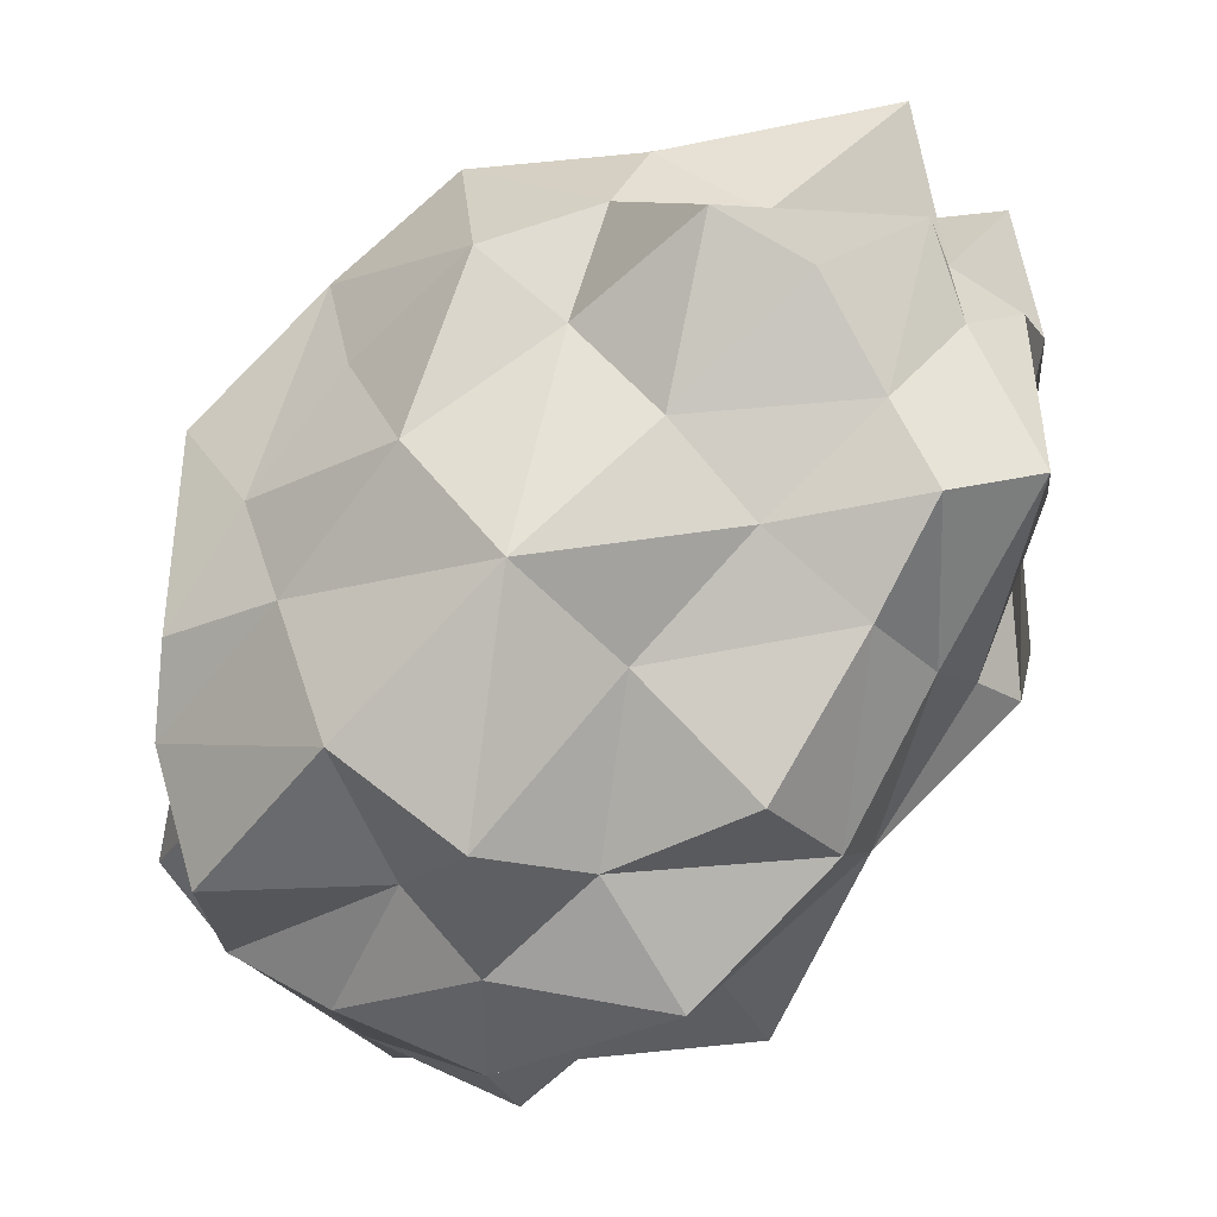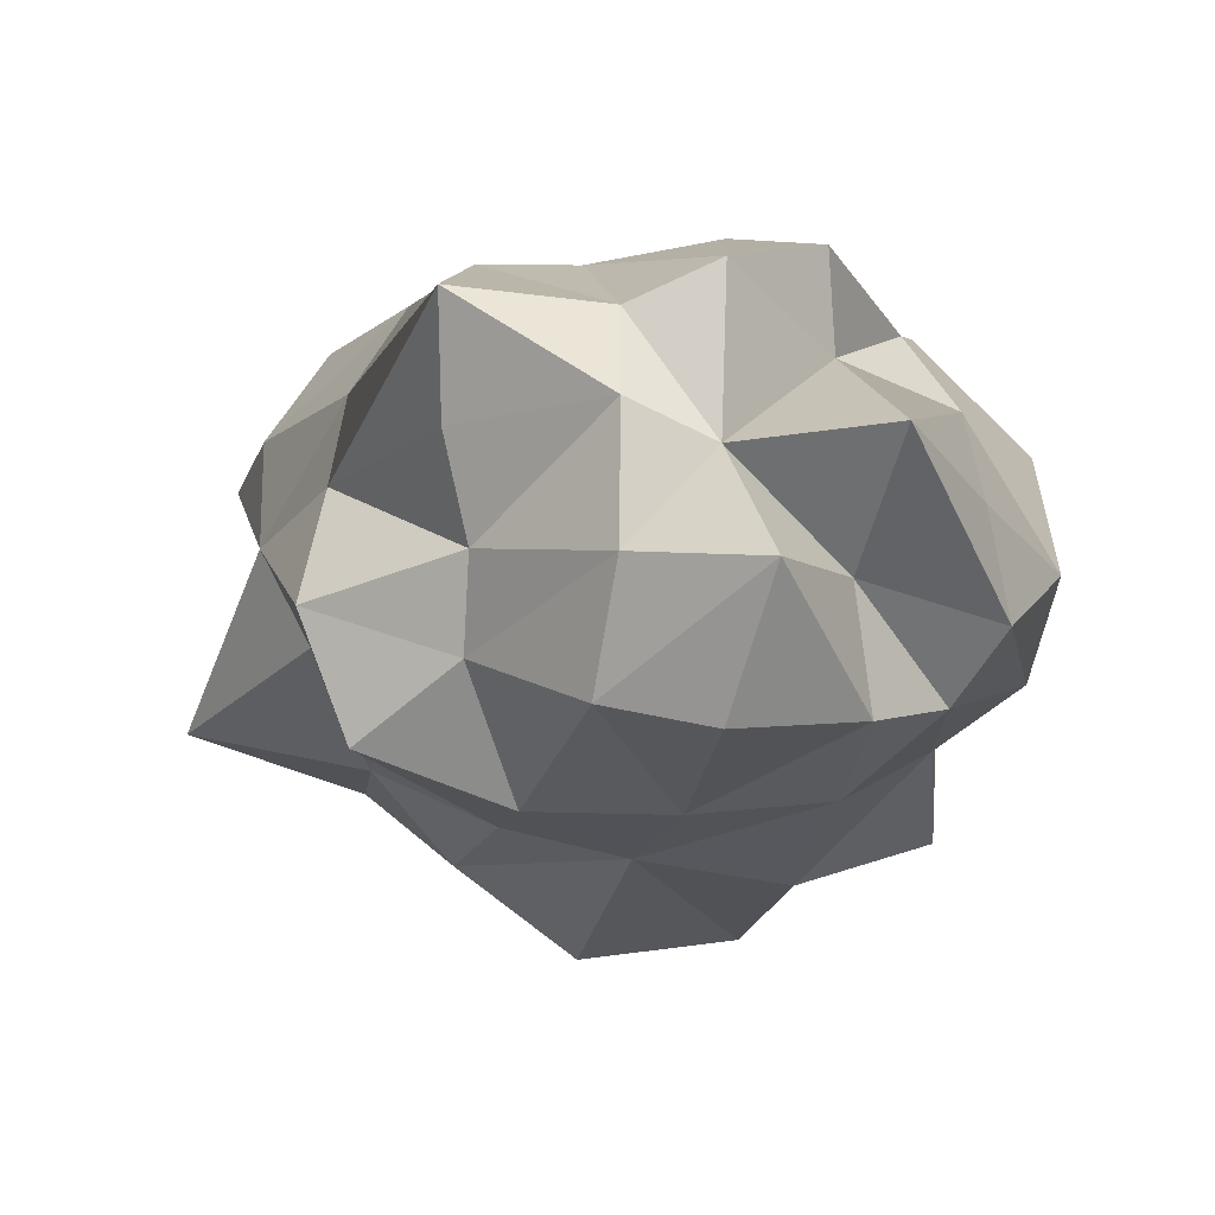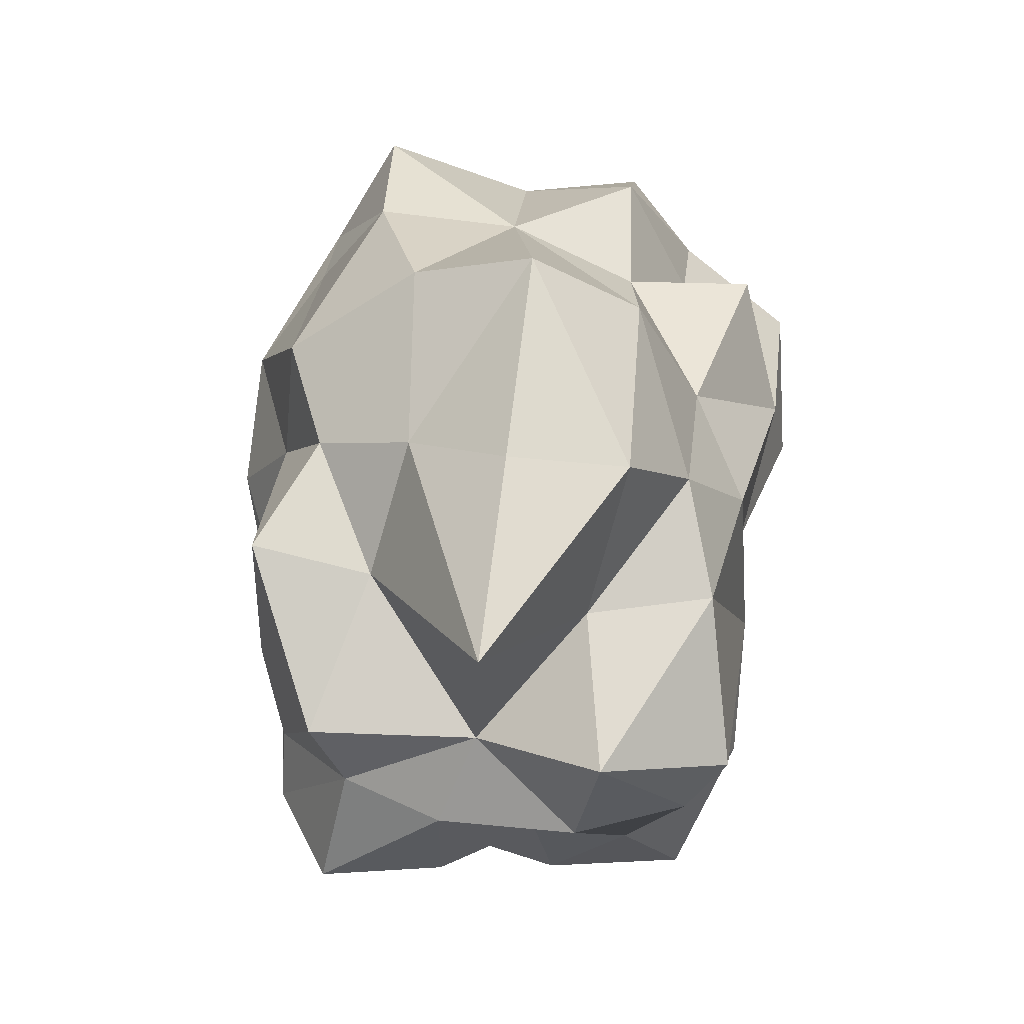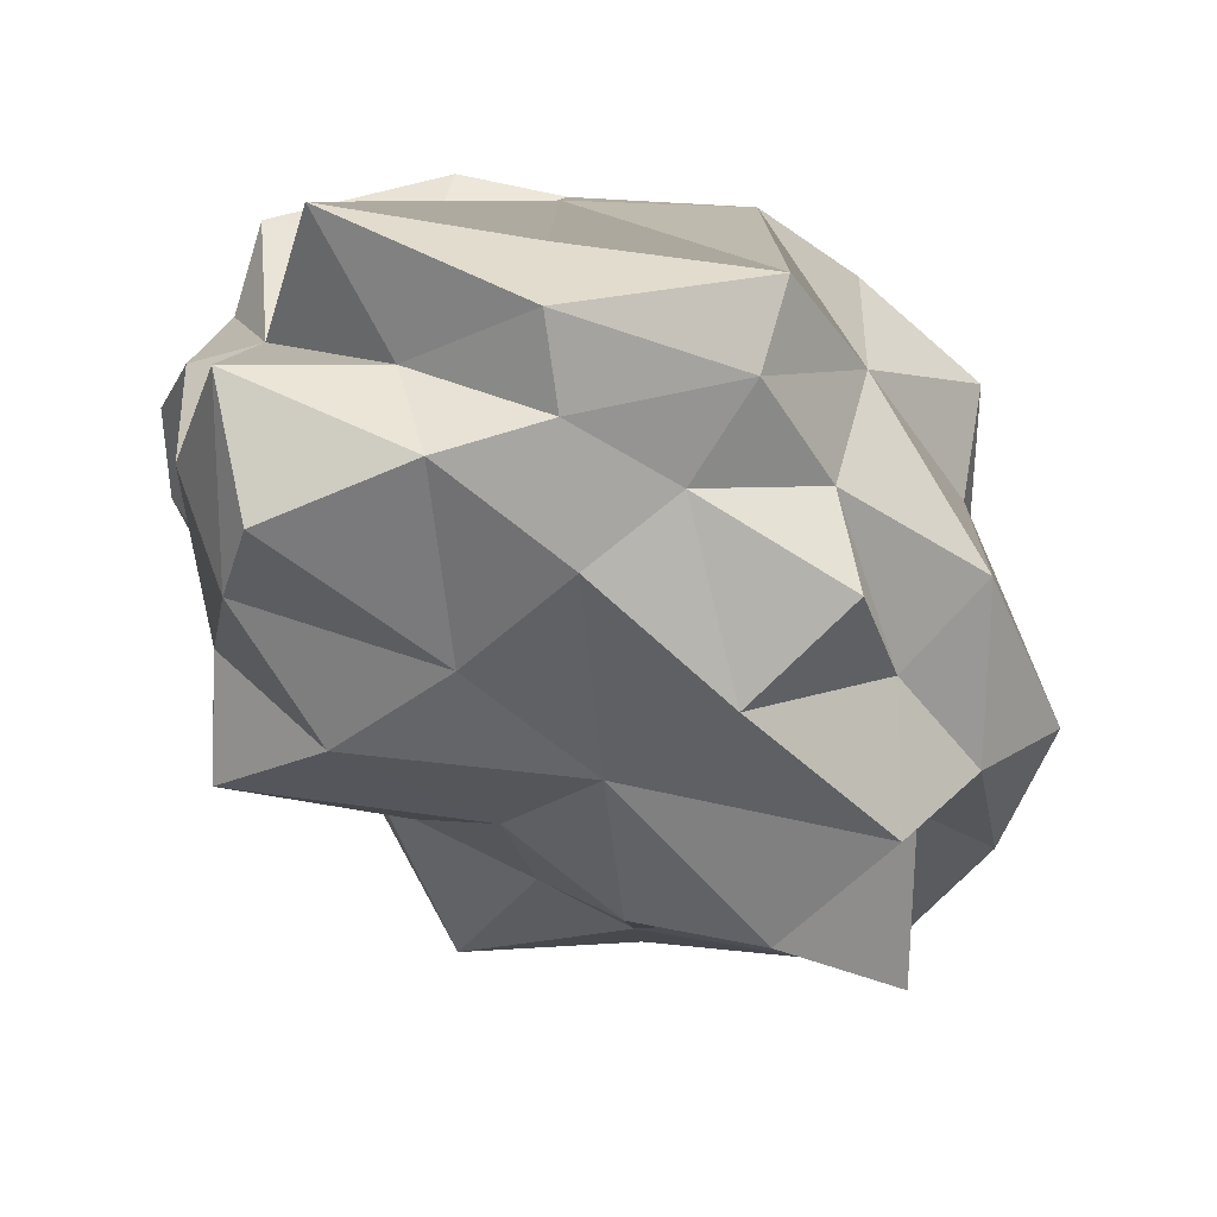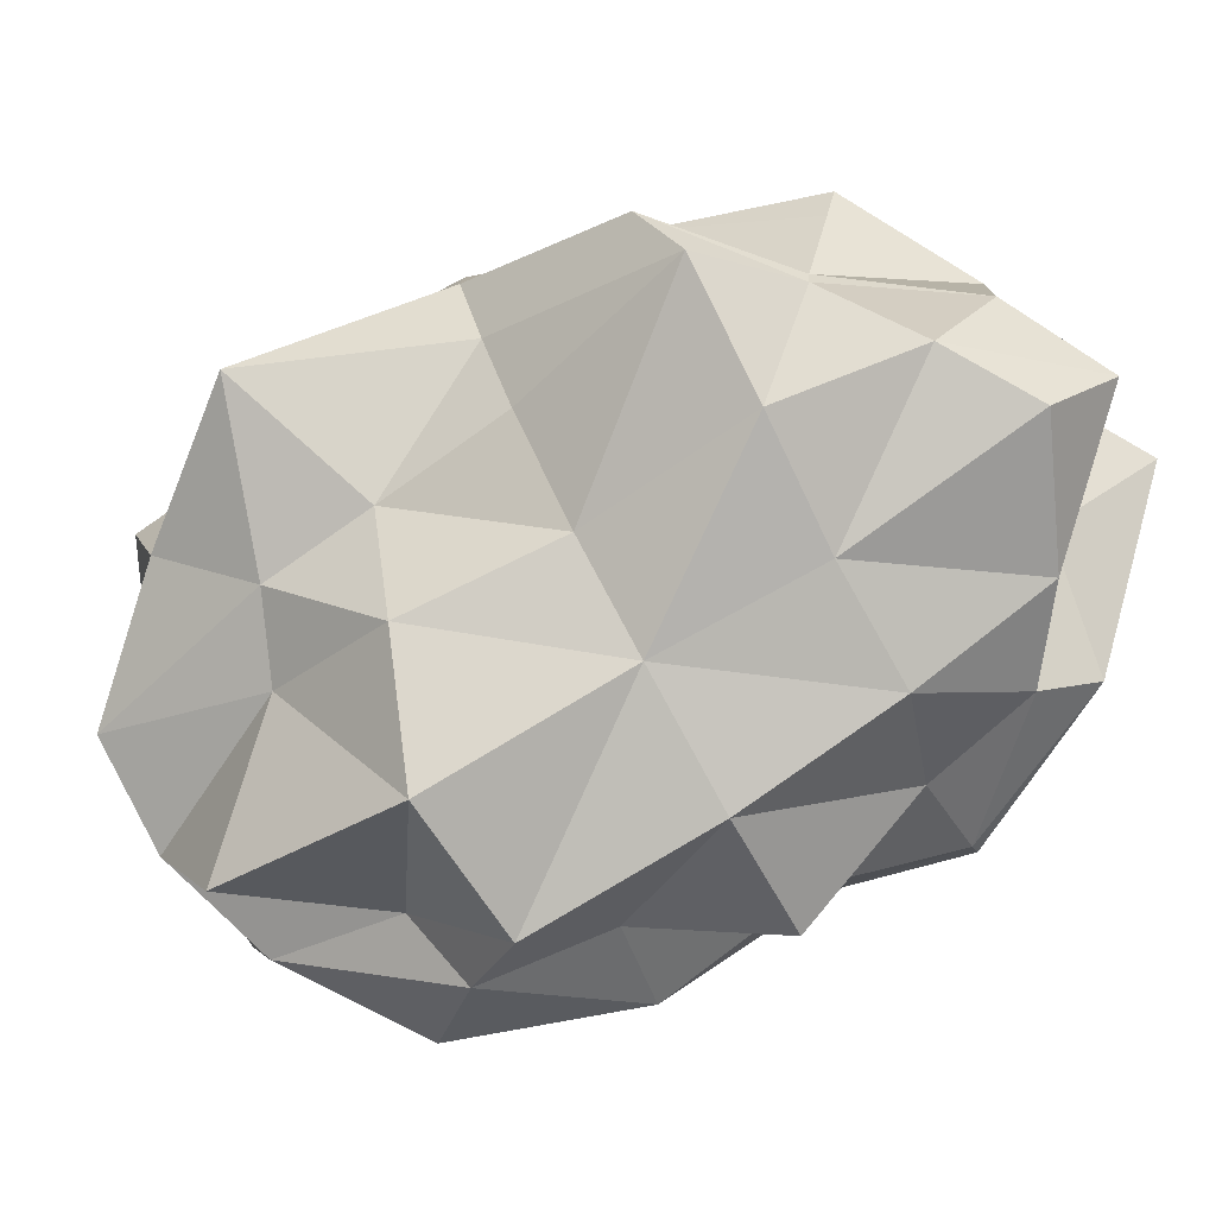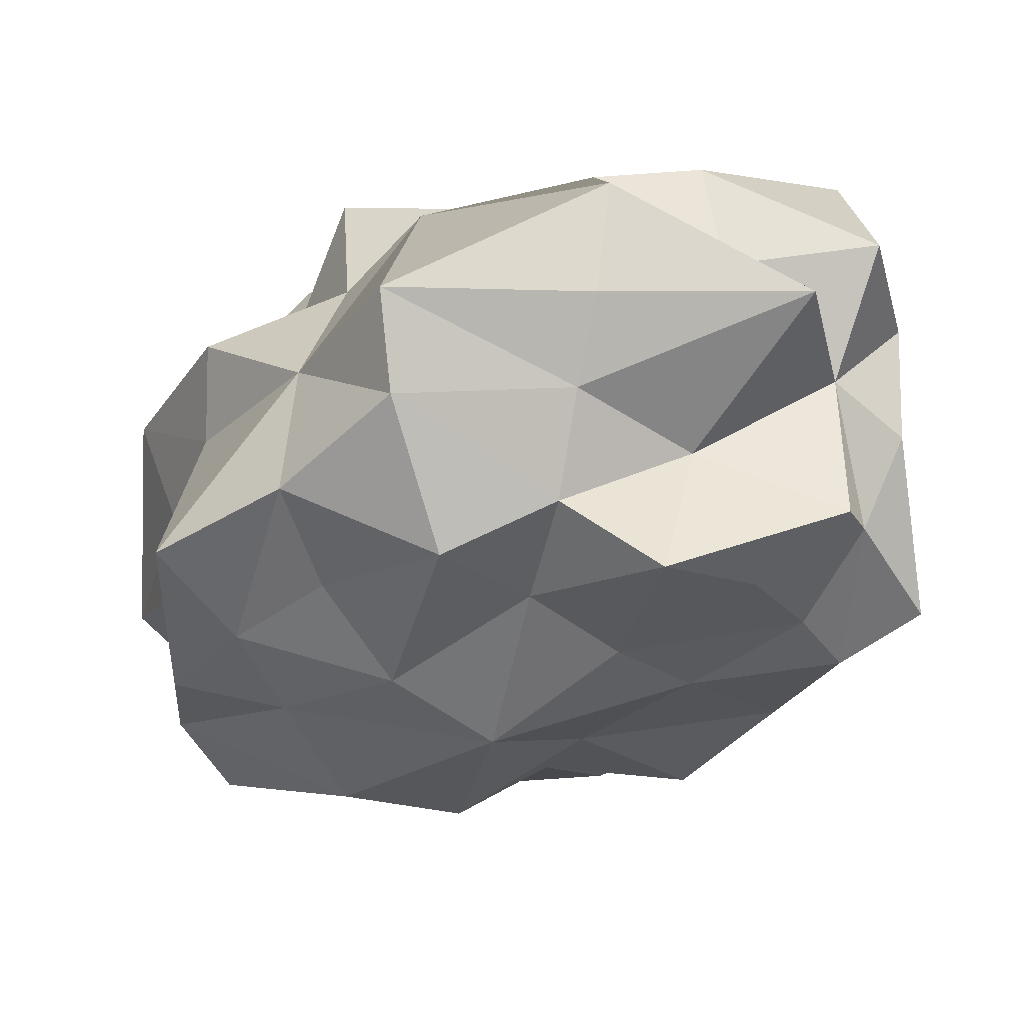
<metadata>
{"format":"obj","ext":"obj","renderer":"f3d","projection":"perspective","resolution":1024,"background":"white","views":[{"elev":-2.6,"azim":-161.7,"up":"+Z"},{"elev":-18.5,"azim":-58.6,"up":"+Y"},{"elev":72.6,"azim":-83.1,"up":"+Z"},{"elev":-46.3,"azim":-3.9,"up":"+Y"},{"elev":-80.0,"azim":-106.5,"up":"+Y"},{"elev":60.4,"azim":-174.8,"up":"+Z"}]}
</metadata>
<code>
g default
v -5.173 -2.758 1.243
v -1.016 -2.997 5.568
v -5.173 2.325 1.318
v -0.9376 2.1 5.063
v 0.6822 2.254 -4.622
v 4.848 2.802 -0.3295
v 0.6031 -2.341 -4.398
v 4.912 -2.81 -0.2935
v -3.113 2.746 -2.453
v 5.33 -0.1409 -0.3518
v 4.374 -3.632 -3.924
v 0.9169 0.2327 -6.43
v 2.786 -3.626 3.534
v -2.574 -2.676 -1.905
v -4.617 -3.962 4.422
v -1.227 -0.5314 6.269
v -3.708 2.59 4.04
v -5.994 -0.1409 1.432
v 2.349 2.653 3.09
v 4.285 3.033 -3.548
v -4.668 -0.5314 4.472
v -0.1603 3.705 0.544
v 5.027 0.2327 -4.567
v -0.1603 -4.071 0.544
v 2.974 -0.1409 4.246
v -3.709 -0.1409 -3.058
v -5.655 -2.01 3.672
v -2.972 -1.835 5.283
v -2.7 1.151 4.992
v -5.246 1.241 3.454
v -3.014 2.674 0.9418
v -0.6113 2.756 3.464
v 3.049 3.23 0.09672
v 0.4373 3.409 -3.037
v 3.04 1.512 -5.124
v 4.681 1.684 -2.522
v 5.629 -1.784 -2.954
v 3.386 -1.388 -6.036
v 0.3322 -3.674 -2.644
v 3.688 -4.405 0.007557
v -0.6765 -3.846 3.886
v -3.627 -4.247 1.027
v 1.376 -2.071 5.591
v 4.752 -1.753 2.245
v 4.933 1.981 2.401
v 1.438 1.066 5.802
v -1.893 -1.86 -5.68
v -5.357 -1.734 -1.136
v -4.858 1.172 -0.8126
v -1.79 1.666 -5.045
v -5.136 -2.246 5.463
v -4.157 -0.5314 6.651
v -4.908 1.703 4.707
v -5.722 -0.1409 3.741
v -1.909 2.91 2.268
v 1.291 3.542 2.017
v 2.141 3.824 -1.724
v -1.453 2.94 -0.7678
v 4.451 1.697 -4.401
v 6.183 0.2327 -3.306
v 4.651 -1.814 -4.749
v 3.162 0.2327 -5.569
v 2.192 -4.764 -1.774
v 1.401 -4.31 2.129
v -2.077 -4.141 2.433
v -1.422 -3.741 -0.7365
v 2.515 -1.909 3.781
v 4.548 -0.1409 2.098
v 2.983 1.795 4.255
v 1.763 -0.5314 5.996
v -3.204 -1.462 -2.545
v -5.09 -0.1409 -0.912
v -3.711 1.38 -3.059
v -1.55 0.2327 -4.427
v -4.95 -3.511 2.88
v -2.557 -3.49 5.284
v -1.27 -2.176 6.544
v -1.07 0.8113 5.922
v -2.434 2.843 4.807
v -4.51 2.296 2.46
v -6.321 1.539 1.569
v -5.222 -1.412 1.324
v 0.6276 2.769 4.494
v 3.73 2.74 1.389
v 4.912 2.856 -1.682
v 1.803 2.242 -3.452
v -0.8905 2.364 -3.282
v -4.355 2.454 -0.2635
v 5.092 1.268 -0.3186
v 6.116 -1.789 -0.4613
v 4.235 -2.603 -1.392
v 1.855 -2.621 -3.856
v 0.848 -1.258 -5.983
v 0.8303 1.697 -5.869
v 3.562 -2.761 1.359
v 0.5571 -3.022 4.58
v -5.155 -3.616 -0.4076
v -0.8384 -2.486 -3.254
g Nuvola3
f 75 27 1
f 1 27 82
f 15 51 75
f 75 51 27
f 51 21 27
f 27 21 54
f 27 54 82
f 82 54 18
f 15 76 51
f 51 76 28
f 76 2 28
f 28 2 77
f 28 77 52
f 52 77 16
f 51 28 21
f 21 28 52
f 52 29 21
f 21 29 53
f 16 78 52
f 52 78 29
f 78 4 29
f 29 4 79
f 29 79 53
f 53 79 17
f 18 54 81
f 81 54 30
f 54 21 30
f 30 21 53
f 30 53 80
f 80 53 17
f 81 30 3
f 3 30 80
f 80 31 3
f 3 31 88
f 17 55 80
f 80 55 31
f 55 22 31
f 31 22 58
f 31 58 88
f 88 58 9
f 17 79 55
f 55 79 32
f 79 4 32
f 32 4 83
f 32 83 56
f 56 83 19
f 55 32 22
f 22 32 56
f 56 33 22
f 22 33 57
f 19 84 56
f 56 84 33
f 84 6 33
f 33 6 85
f 33 85 57
f 57 85 20
f 9 58 87
f 87 58 34
f 58 22 34
f 34 22 57
f 34 57 86
f 86 57 20
f 87 34 5
f 5 34 86
f 86 35 5
f 5 35 94
f 20 59 86
f 86 59 35
f 59 23 35
f 35 23 62
f 35 62 94
f 94 62 12
f 20 85 59
f 59 85 36
f 85 6 36
f 36 6 89
f 36 89 60
f 60 89 10
f 59 36 23
f 23 36 60
f 60 37 23
f 23 37 61
f 10 90 60
f 60 90 37
f 90 8 37
f 37 8 91
f 37 91 61
f 61 91 11
f 12 62 93
f 93 62 38
f 62 23 38
f 38 23 61
f 38 61 92
f 92 61 11
f 93 38 7
f 7 38 92
f 92 39 7
f 7 39 98
f 11 63 92
f 92 63 39
f 63 24 39
f 39 24 66
f 39 66 98
f 98 66 14
f 11 91 63
f 63 91 40
f 91 8 40
f 40 8 95
f 40 95 64
f 64 95 13
f 63 40 24
f 24 40 64
f 64 41 24
f 24 41 65
f 13 96 64
f 64 96 41
f 96 2 41
f 41 2 76
f 41 76 65
f 65 76 15
f 14 66 97
f 97 66 42
f 66 24 42
f 42 24 65
f 42 65 75
f 75 65 15
f 97 42 1
f 1 42 75
f 96 43 2
f 2 43 77
f 13 67 96
f 96 67 43
f 67 25 43
f 43 25 70
f 43 70 77
f 77 70 16
f 13 95 67
f 67 95 44
f 95 8 44
f 44 8 90
f 44 90 68
f 68 90 10
f 67 44 25
f 25 44 68
f 68 45 25
f 25 45 69
f 10 89 68
f 68 89 45
f 89 6 45
f 45 6 84
f 45 84 69
f 69 84 19
f 16 70 78
f 78 70 46
f 70 25 46
f 46 25 69
f 46 69 83
f 83 69 19
f 78 46 4
f 4 46 83
f 98 47 7
f 7 47 93
f 14 71 98
f 98 71 47
f 71 26 47
f 47 26 74
f 47 74 93
f 93 74 12
f 14 97 71
f 71 97 48
f 97 1 48
f 48 1 82
f 48 82 72
f 72 82 18
f 71 48 26
f 26 48 72
f 72 49 26
f 26 49 73
f 18 81 72
f 72 81 49
f 81 3 49
f 49 3 88
f 49 88 73
f 73 88 9
f 12 74 94
f 94 74 50
f 74 26 50
f 50 26 73
f 50 73 87
f 87 73 9
f 94 50 5
f 5 50 87

</code>
